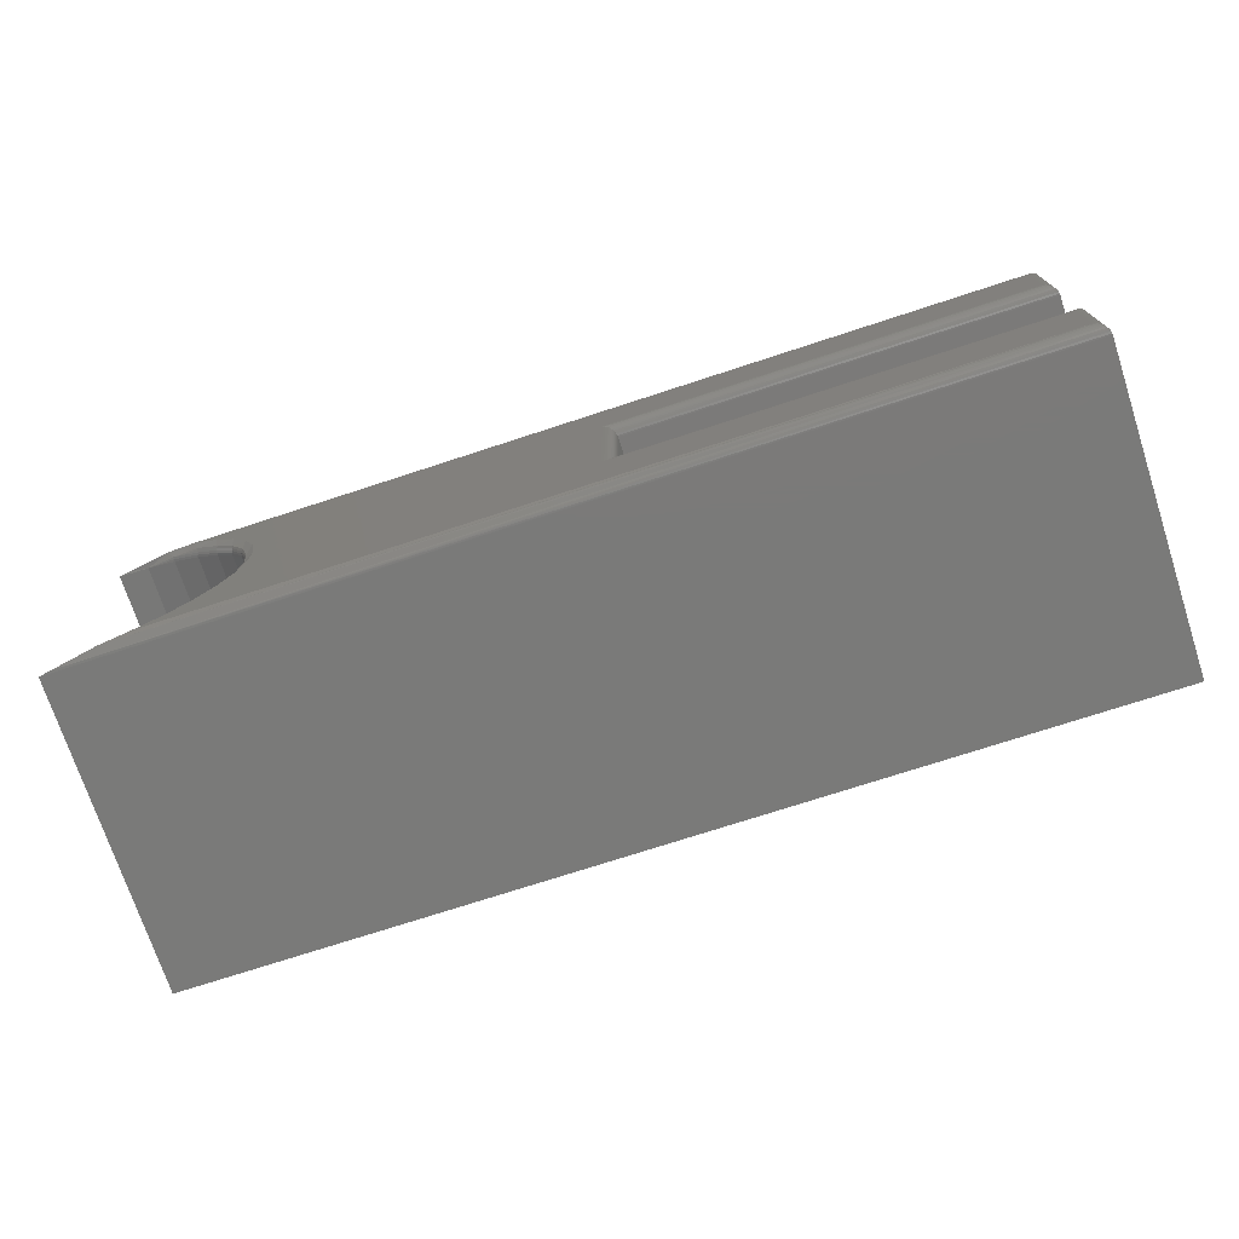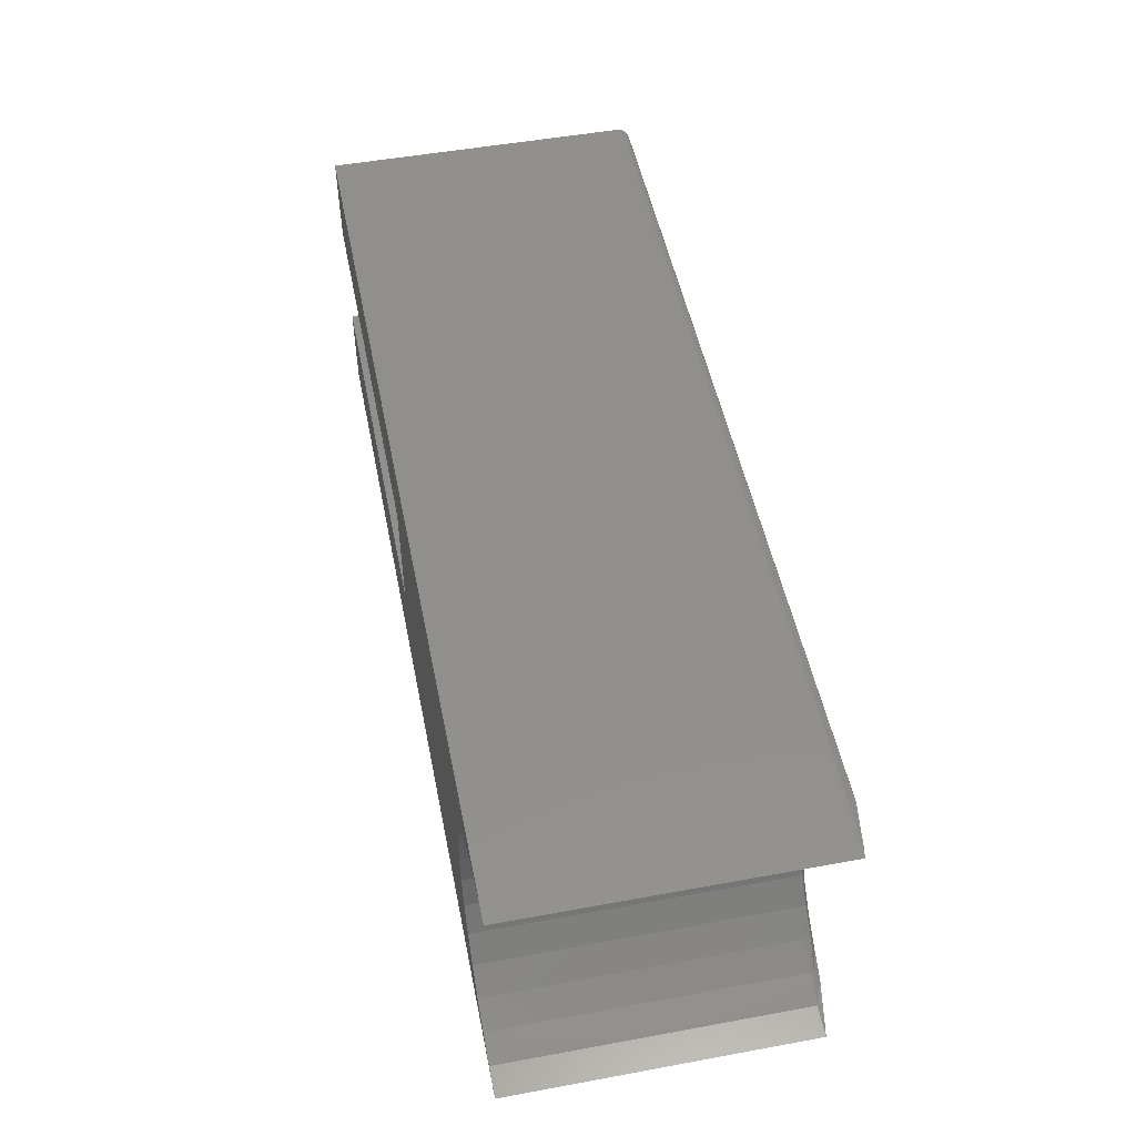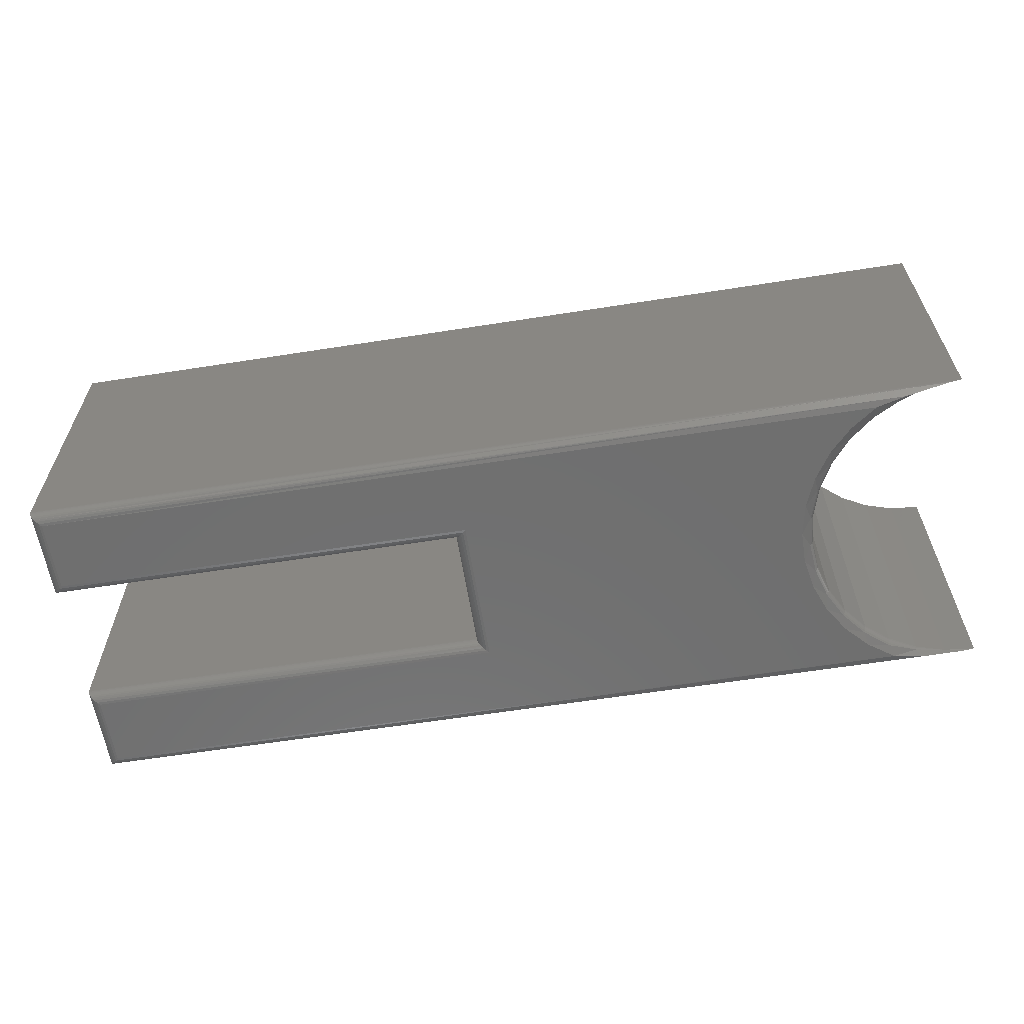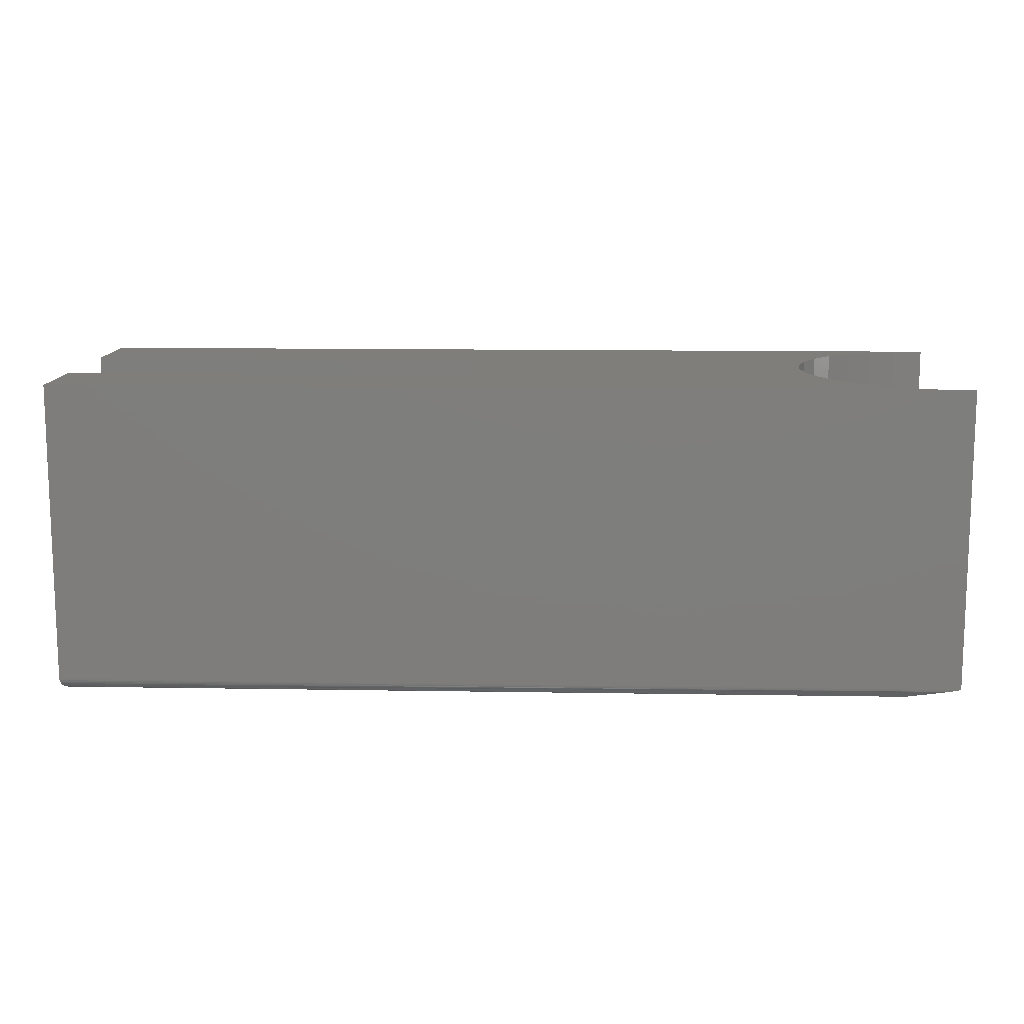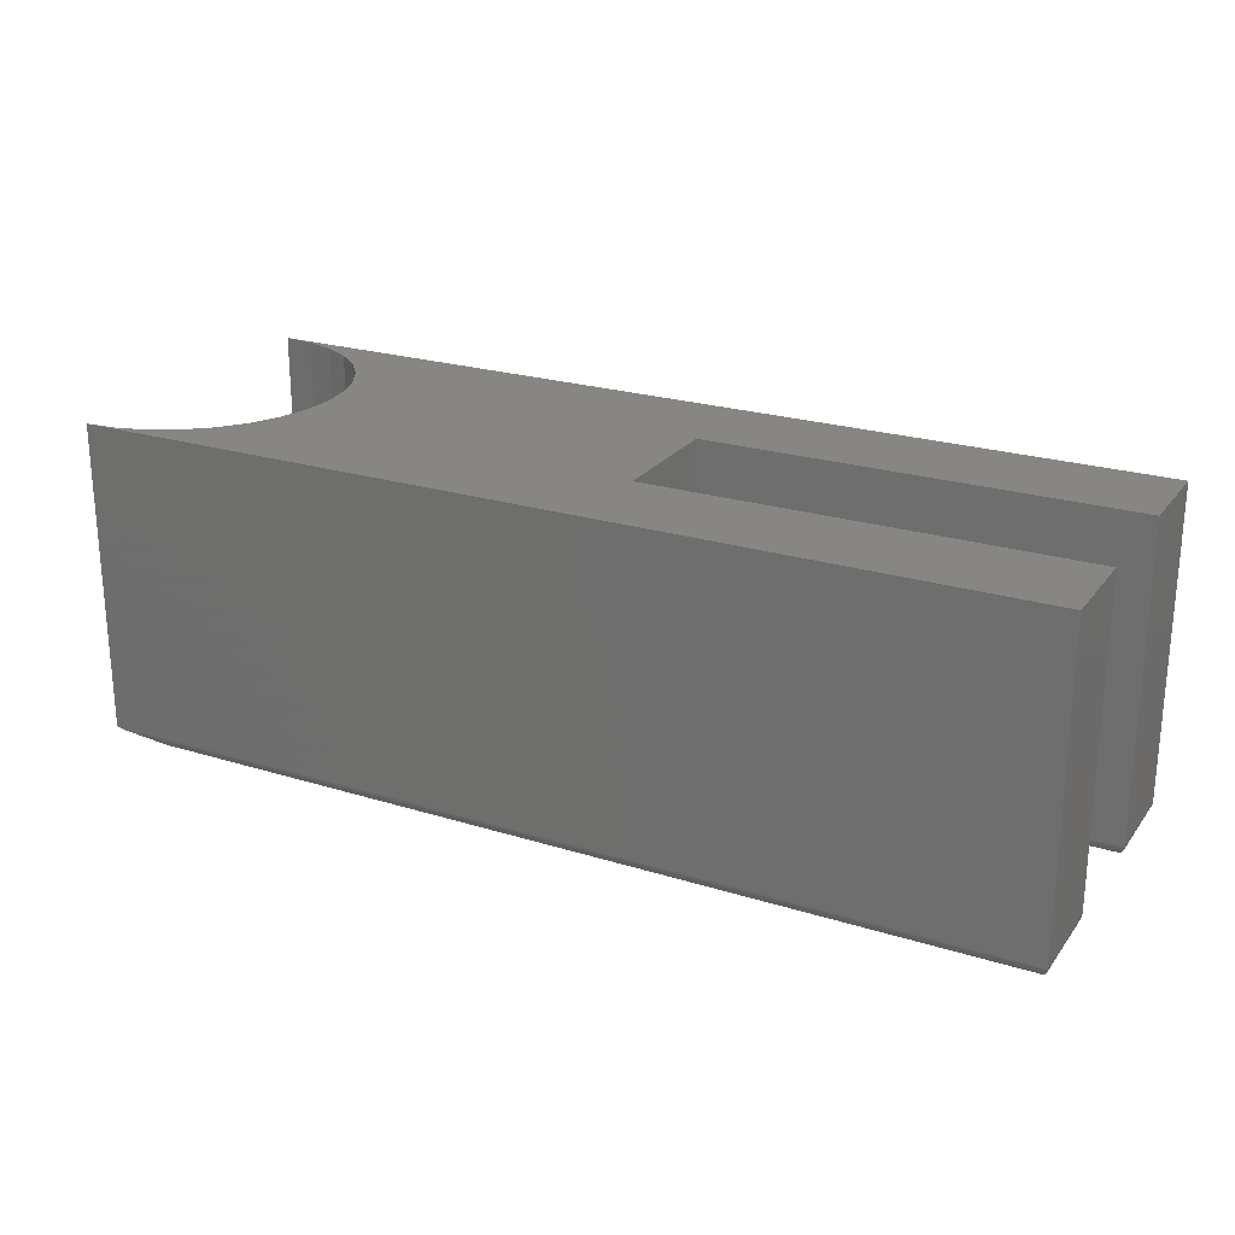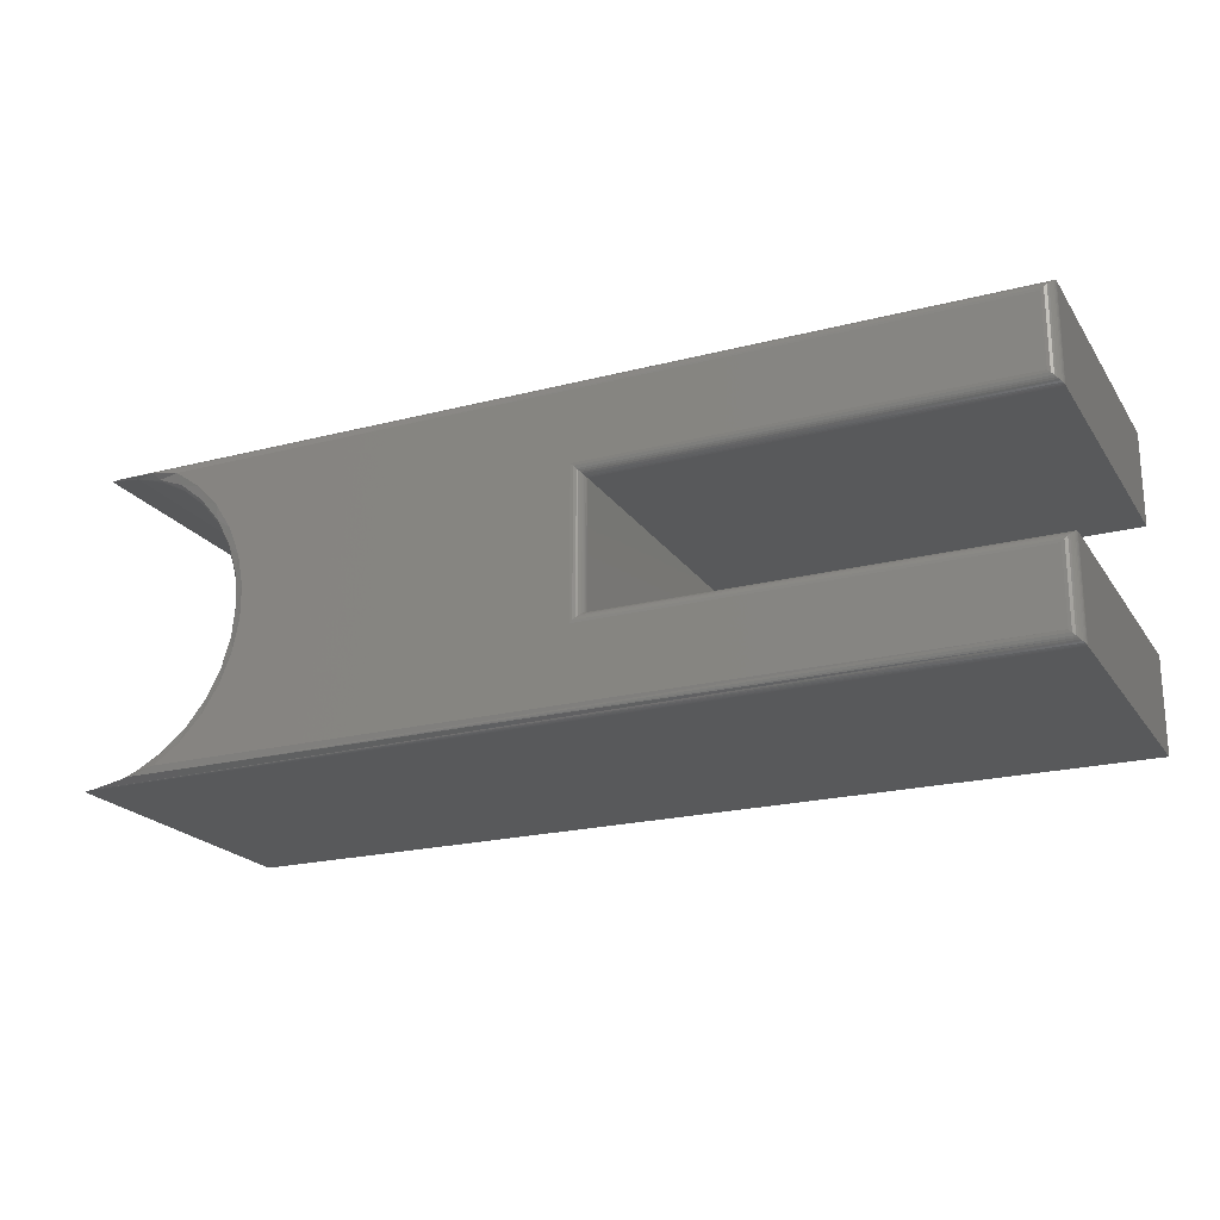
<metadata>
{"format":"stl","ext":"stl","renderer":"f3d","projection":"perspective","resolution":1024,"background":"white","views":[{"elev":-73.3,"azim":18.1,"up":"+Z"},{"elev":50.7,"azim":-101.3,"up":"+Z"},{"elev":-61.1,"azim":-170.9,"up":"+Y"},{"elev":12.0,"azim":-177.6,"up":"+Y"},{"elev":23.5,"azim":27.6,"up":"+Y"},{"elev":-21.2,"azim":24.7,"up":"+Z"}]}
</metadata>
<code>
# stl→obj: 164 verts, 324 faces
v 0.1542 -0.4375 -0.164
v -0.3103 -0.4375 -0.1272
v -0.3265 -0.4375 -0.1677
v -0.3021 -0.4375 -0.08432
v 0.1542 -0.4375 0.03898
v 0.7266 -0.4375 0.03898
v -0.35 -0.4375 0.07944
v -0.3265 -0.4375 0.04269
v -0.3103 -0.4375 0.002164
v -0.3021 -0.4375 -0.04068
v 0.7266 -0.4375 -0.2615
v 0.7266 -0.4375 -0.164
v -0.35 -0.4375 -0.2044
v -0.38 -0.4375 -0.2361
v -0.4155 -0.4375 -0.2615
v 0.7266 -0.4375 0.1365
v -0.4155 -0.4375 0.1365
v -0.38 -0.4375 0.1111
v -0.3167 2.383e-17 -0.0625
v -0.3208 -0.4219 -0.02063
v -0.3208 2.599e-17 -0.02063
v -0.333 -0.4219 0.01964
v -0.333 2.715e-17 0.01964
v -0.3529 -0.4219 0.05675
v -0.3529 2.726e-17 0.05675
v -0.3796 -0.4219 0.08927
v -0.3796 2.633e-17 0.08927
v -0.4121 -0.4219 0.116
v -0.4121 2.438e-17 0.116
v -0.4492 -0.4219 0.1358
v -0.4492 2.15e-17 0.1358
v -0.4895 -0.4219 0.148
v -0.4895 1.78e-17 0.148
v -0.5313 -0.4219 0.1521
v -0.5313 2.294e-17 0.1521
v -0.3167 -0.4219 -0.0625
v -0.3208 2.076e-17 -0.1044
v -0.3208 -0.4219 -0.1044
v -0.333 1.689e-17 -0.1446
v -0.333 -0.4219 -0.1446
v -0.3529 1.237e-17 -0.1817
v -0.3529 -0.4219 -0.1817
v -0.3796 7.372e-18 -0.2143
v -0.3796 -0.4219 -0.2143
v -0.4121 2.094e-18 -0.241
v -0.4121 -0.4219 -0.241
v -0.4492 -3.265e-18 -0.2608
v -0.4492 -0.4219 -0.2608
v -0.4895 -8.498e-18 -0.273
v -0.4895 -0.4219 -0.273
v -0.5313 -3.872e-18 -0.2771
v -0.5313 -0.4219 -0.2771
v 0.7422 -0.4219 0.1521
v 0.7422 1.643e-16 0.1521
v 0.7422 1.563e-16 0.02336
v 0.7422 -0.4219 0.02336
v 0.1698 -0.4219 0.02336
v 0.1698 9.274e-17 0.02336
v 0.1698 8.201e-17 -0.1484
v 0.1698 -0.4219 -0.1484
v 0.7422 -0.4219 -0.1484
v 0.7422 1.456e-16 -0.1484
v 0.7422 1.375e-16 -0.2771
v 0.7422 -0.4219 -0.2771
v 0.7302 -0.4371 0.1402
v -0.5161 -0.4248 0.1519
v -0.4554 -0.4347 0.1454
v 0.7378 -0.4328 0.1477
v 0.7394 -0.4308 0.1493
v 0.7407 -0.4286 0.1506
v 0.7416 -0.4263 0.1515
v 0.7421 -0.4238 0.152
v 0.7338 -0.4357 0.1437
v 0.7359 -0.4344 0.1458
v 0.7302 -0.4371 0.03531
v 0.7407 -0.4286 0.02489
v 0.7394 -0.4308 0.02617
v 0.7378 -0.4328 0.02777
v 0.7359 -0.4344 0.02967
v 0.7338 -0.4357 0.03179
v 0.7421 -0.4238 0.02348
v 0.7416 -0.4263 0.02399
v 0.1579 -0.4371 0.03531
v 0.1683 -0.4286 0.02489
v 0.167 -0.4308 0.02617
v 0.1654 -0.4328 0.02777
v 0.1635 -0.4344 0.02967
v 0.1614 -0.4357 0.03179
v 0.1697 -0.4238 0.02348
v 0.1692 -0.4263 0.02399
v 0.1579 -0.4371 -0.1603
v 0.1683 -0.4286 -0.1499
v 0.167 -0.4308 -0.1512
v 0.1654 -0.4328 -0.1528
v 0.1635 -0.4344 -0.1547
v 0.1614 -0.4357 -0.1568
v 0.1697 -0.4238 -0.1485
v 0.1692 -0.4263 -0.149
v 0.7302 -0.4371 -0.1603
v 0.7407 -0.4286 -0.1499
v 0.7394 -0.4308 -0.1512
v 0.7378 -0.4328 -0.1528
v 0.7359 -0.4344 -0.1547
v 0.7338 -0.4357 -0.1568
v 0.7421 -0.4238 -0.1485
v 0.7416 -0.4263 -0.149
v 0.7302 -0.4371 -0.2652
v 0.7407 -0.4286 -0.2756
v 0.7394 -0.4308 -0.2743
v 0.7378 -0.4328 -0.2727
v 0.7359 -0.4344 -0.2708
v 0.7338 -0.4357 -0.2687
v 0.7421 -0.4238 -0.277
v 0.7416 -0.4263 -0.2765
v -0.5161 -0.4248 -0.2769
v -0.4554 -0.4347 -0.2704
v -0.4487 -0.4279 -0.2619
v -0.3763 -0.4329 -0.2175
v -0.3491 -0.4329 -0.1843
v -0.3288 -0.4329 -0.1464
v -0.3163 -0.4329 -0.1053
v -0.3121 -0.4329 -0.0625
v -0.3163 -0.4329 -0.01973
v -0.3288 -0.4329 0.02139
v -0.3491 -0.4329 0.05929
v -0.3763 -0.4329 0.09251
v -0.4487 -0.4279 0.1369
v -0.4491 -0.4249 -0.2611
v -0.4095 -0.4329 -0.2448
v -0.4106 -0.4306 -0.2432
v -0.4106 -0.4306 0.1182
v -0.4095 -0.4329 0.1198
v -0.4491 -0.4249 0.1361
v -0.4119 -0.4249 -0.2412
v -0.4114 -0.4279 -0.242
v -0.3793 -0.4249 -0.2145
v -0.3787 -0.4279 -0.2151
v -0.3777 -0.4306 -0.2161
v -0.3526 -0.4249 -0.1819
v -0.3519 -0.4279 -0.1824
v -0.3507 -0.4306 -0.1832
v -0.3328 -0.4249 -0.1448
v -0.3319 -0.4279 -0.1451
v -0.3306 -0.4306 -0.1456
v -0.3205 -0.4249 -0.1044
v -0.3197 -0.4279 -0.1046
v -0.3182 -0.4306 -0.1049
v -0.3164 -0.4249 -0.0625
v -0.3155 -0.4279 -0.0625
v -0.3141 -0.4306 -0.0625
v -0.3205 -0.4249 -0.02057
v -0.3197 -0.4279 -0.02039
v -0.3182 -0.4306 -0.02011
v -0.3328 -0.4249 0.01975
v -0.3319 -0.4279 0.02009
v -0.3306 -0.4306 0.02065
v -0.3526 -0.4249 0.05691
v -0.3519 -0.4279 0.05741
v -0.3507 -0.4306 0.05821
v -0.3793 -0.4249 0.08948
v -0.3787 -0.4279 0.09011
v -0.3777 -0.4306 0.09113
v -0.4119 -0.4249 0.1162
v -0.4114 -0.4279 0.117
f 1 2 3
f 1 4 2
f 5 6 7
f 5 7 8
f 5 8 9
f 5 9 10
f 5 10 4
f 5 4 1
f 11 12 1
f 11 1 3
f 11 3 13
f 11 13 14
f 11 14 15
f 16 17 6
f 6 17 18
f 6 18 7
f 19 20 21
f 21 20 22
f 21 22 23
f 23 22 24
f 23 24 25
f 25 24 26
f 25 26 27
f 27 26 28
f 27 28 29
f 29 28 30
f 29 30 31
f 31 30 32
f 31 32 33
f 33 32 34
f 33 34 35
f 20 19 36
f 36 19 37
f 36 37 38
f 38 37 39
f 38 39 40
f 40 39 41
f 40 41 42
f 42 41 43
f 42 43 44
f 44 43 45
f 44 45 46
f 46 45 47
f 46 47 48
f 48 47 49
f 48 49 50
f 50 49 51
f 50 51 52
f 53 54 34
f 34 54 35
f 55 54 56
f 56 54 53
f 57 58 56
f 56 58 55
f 59 58 60
f 60 58 57
f 61 62 60
f 60 62 59
f 63 62 64
f 64 62 61
f 52 51 64
f 64 51 63
f 16 65 17
f 66 67 68
f 66 68 69
f 66 69 70
f 66 70 71
f 66 71 72
f 66 72 53
f 66 53 34
f 67 17 65
f 67 65 73
f 67 73 74
f 67 74 68
f 16 75 65
f 16 6 75
f 76 69 77
f 77 69 68
f 77 68 78
f 78 68 74
f 78 74 79
f 79 74 73
f 79 73 80
f 80 73 65
f 80 65 75
f 56 53 81
f 81 53 72
f 81 72 82
f 82 72 71
f 82 71 76
f 76 71 70
f 76 70 69
f 6 83 75
f 6 5 83
f 84 77 85
f 85 77 78
f 85 78 86
f 86 78 79
f 86 79 87
f 87 79 80
f 87 80 88
f 88 80 75
f 88 75 83
f 57 56 89
f 89 56 81
f 89 81 90
f 90 81 82
f 90 82 84
f 84 82 76
f 84 76 77
f 5 91 83
f 5 1 91
f 92 85 93
f 93 85 86
f 93 86 94
f 94 86 87
f 94 87 95
f 95 87 88
f 95 88 96
f 96 88 83
f 96 83 91
f 60 57 97
f 97 57 89
f 97 89 98
f 98 89 90
f 98 90 92
f 92 90 84
f 92 84 85
f 1 99 91
f 1 12 99
f 100 93 101
f 101 93 94
f 101 94 102
f 102 94 95
f 102 95 103
f 103 95 96
f 103 96 104
f 104 96 91
f 104 91 99
f 61 60 105
f 105 60 97
f 105 97 106
f 106 97 98
f 106 98 100
f 100 98 92
f 100 92 93
f 12 107 99
f 12 11 107
f 108 101 109
f 109 101 102
f 109 102 110
f 110 102 103
f 110 103 111
f 111 103 104
f 111 104 112
f 112 104 99
f 112 99 107
f 64 61 113
f 113 61 105
f 113 105 114
f 114 105 106
f 114 106 108
f 108 106 100
f 108 100 101
f 52 64 113
f 115 52 113
f 115 113 114
f 115 114 108
f 115 108 109
f 115 109 110
f 115 110 111
f 115 111 116
f 116 111 112
f 116 112 107
f 116 107 11
f 116 11 15
f 116 117 50
f 116 50 115
f 13 118 14
f 3 119 13
f 2 120 3
f 4 121 2
f 10 122 4
f 9 123 10
f 8 124 9
f 7 125 8
f 18 126 7
f 67 66 32
f 32 127 67
f 34 32 66
f 52 115 50
f 128 48 50
f 50 117 128
f 117 129 130
f 127 131 132
f 32 30 133
f 32 133 127
f 17 67 127
f 17 127 132
f 17 132 18
f 15 14 129
f 15 129 117
f 15 117 116
f 46 48 134
f 134 48 128
f 134 128 135
f 135 128 117
f 135 117 130
f 44 46 136
f 136 46 134
f 136 134 137
f 137 134 135
f 137 135 138
f 138 135 130
f 138 130 118
f 118 130 129
f 118 129 14
f 42 44 139
f 139 44 136
f 139 136 140
f 140 136 137
f 140 137 141
f 141 137 138
f 141 138 119
f 119 138 118
f 119 118 13
f 40 42 142
f 142 42 139
f 142 139 143
f 143 139 140
f 143 140 144
f 144 140 141
f 144 141 120
f 120 141 119
f 120 119 3
f 38 40 145
f 145 40 142
f 145 142 146
f 146 142 143
f 146 143 147
f 147 143 144
f 147 144 121
f 121 144 120
f 121 120 2
f 36 38 148
f 148 38 145
f 148 145 149
f 149 145 146
f 149 146 150
f 150 146 147
f 150 147 122
f 122 147 121
f 122 121 4
f 20 36 151
f 151 36 148
f 151 148 152
f 152 148 149
f 152 149 153
f 153 149 150
f 153 150 123
f 123 150 122
f 123 122 10
f 22 20 154
f 154 20 151
f 154 151 155
f 155 151 152
f 155 152 156
f 156 152 153
f 156 153 124
f 124 153 123
f 124 123 9
f 24 22 157
f 157 22 154
f 157 154 158
f 158 154 155
f 158 155 159
f 159 155 156
f 159 156 125
f 125 156 124
f 125 124 8
f 26 24 160
f 160 24 157
f 160 157 161
f 161 157 158
f 161 158 162
f 162 158 159
f 162 159 126
f 126 159 125
f 126 125 7
f 28 26 163
f 163 26 160
f 163 160 164
f 164 160 161
f 164 161 131
f 131 161 162
f 131 162 132
f 132 162 126
f 132 126 18
f 30 28 133
f 133 28 163
f 133 163 127
f 127 163 164
f 127 164 131
f 54 55 31
f 54 31 33
f 54 33 35
f 58 59 23
f 58 23 25
f 58 25 55
f 55 25 27
f 55 27 29
f 55 29 31
f 59 62 63
f 59 63 41
f 59 41 39
f 59 39 37
f 59 37 19
f 59 19 21
f 59 21 23
f 63 51 49
f 63 49 47
f 63 47 45
f 63 45 43
f 63 43 41

</code>
